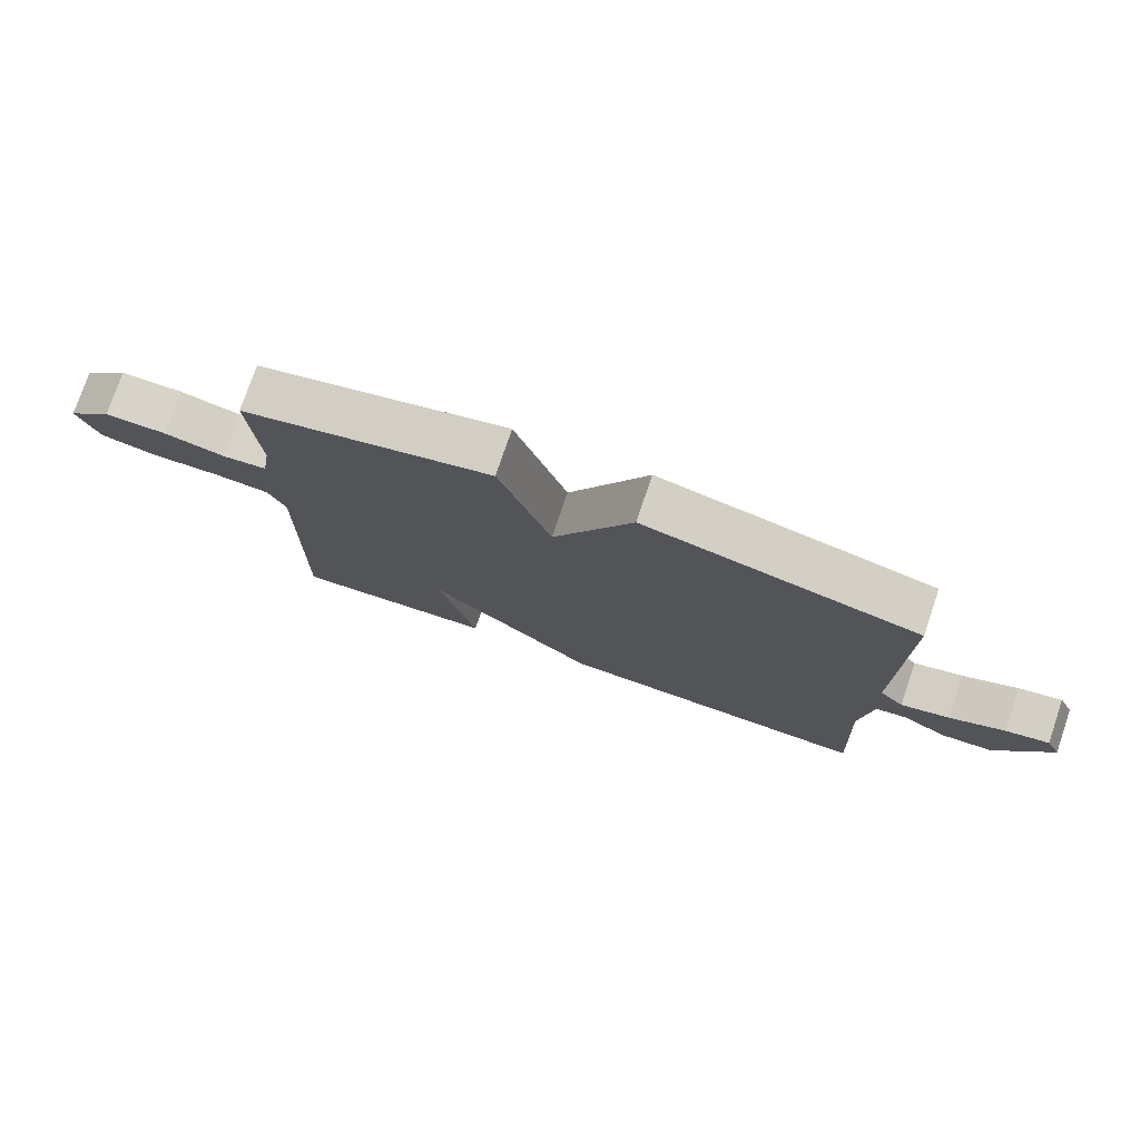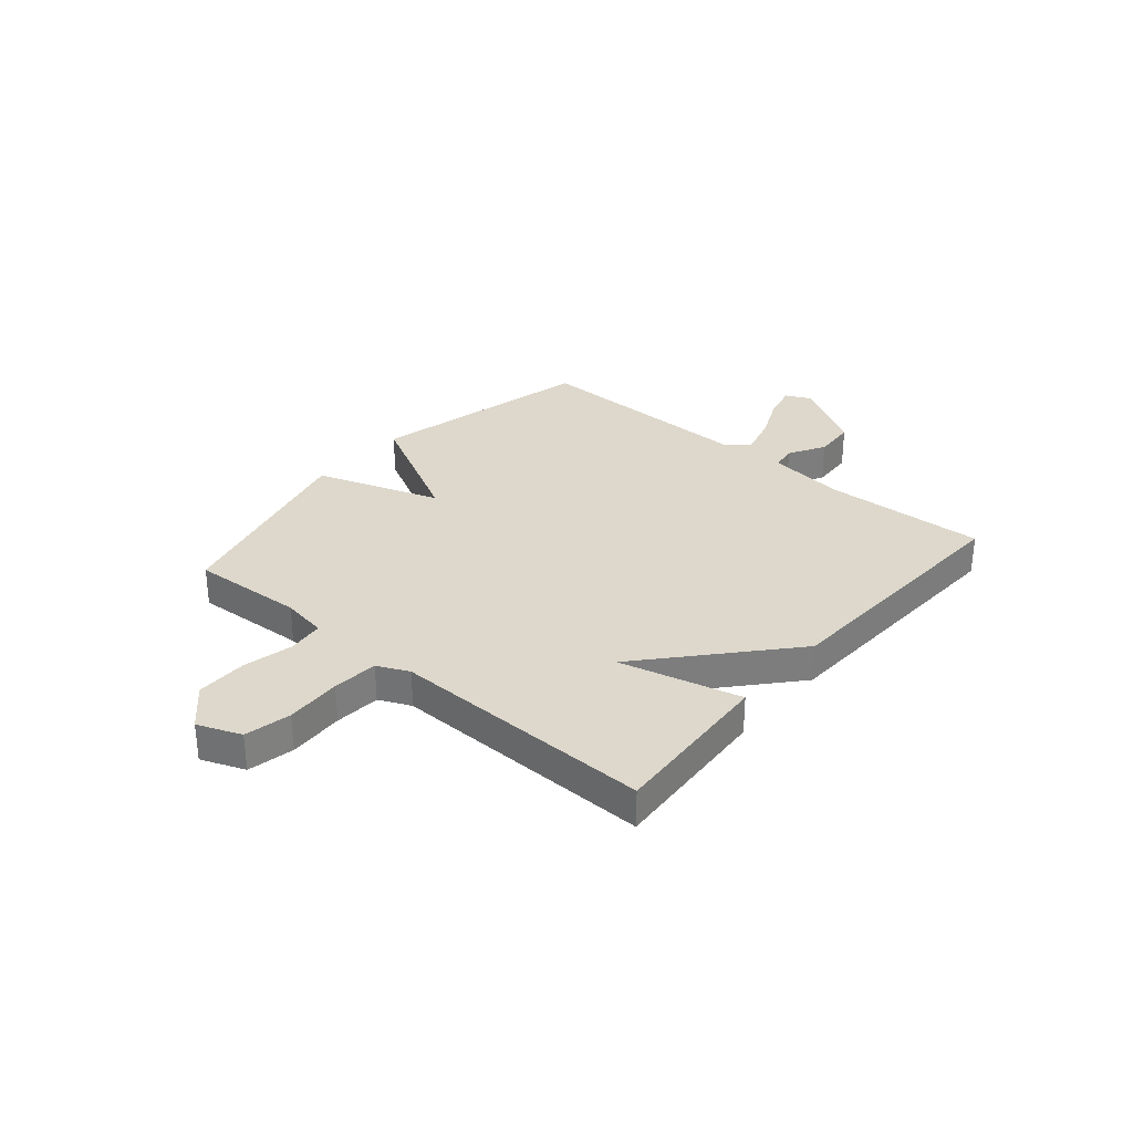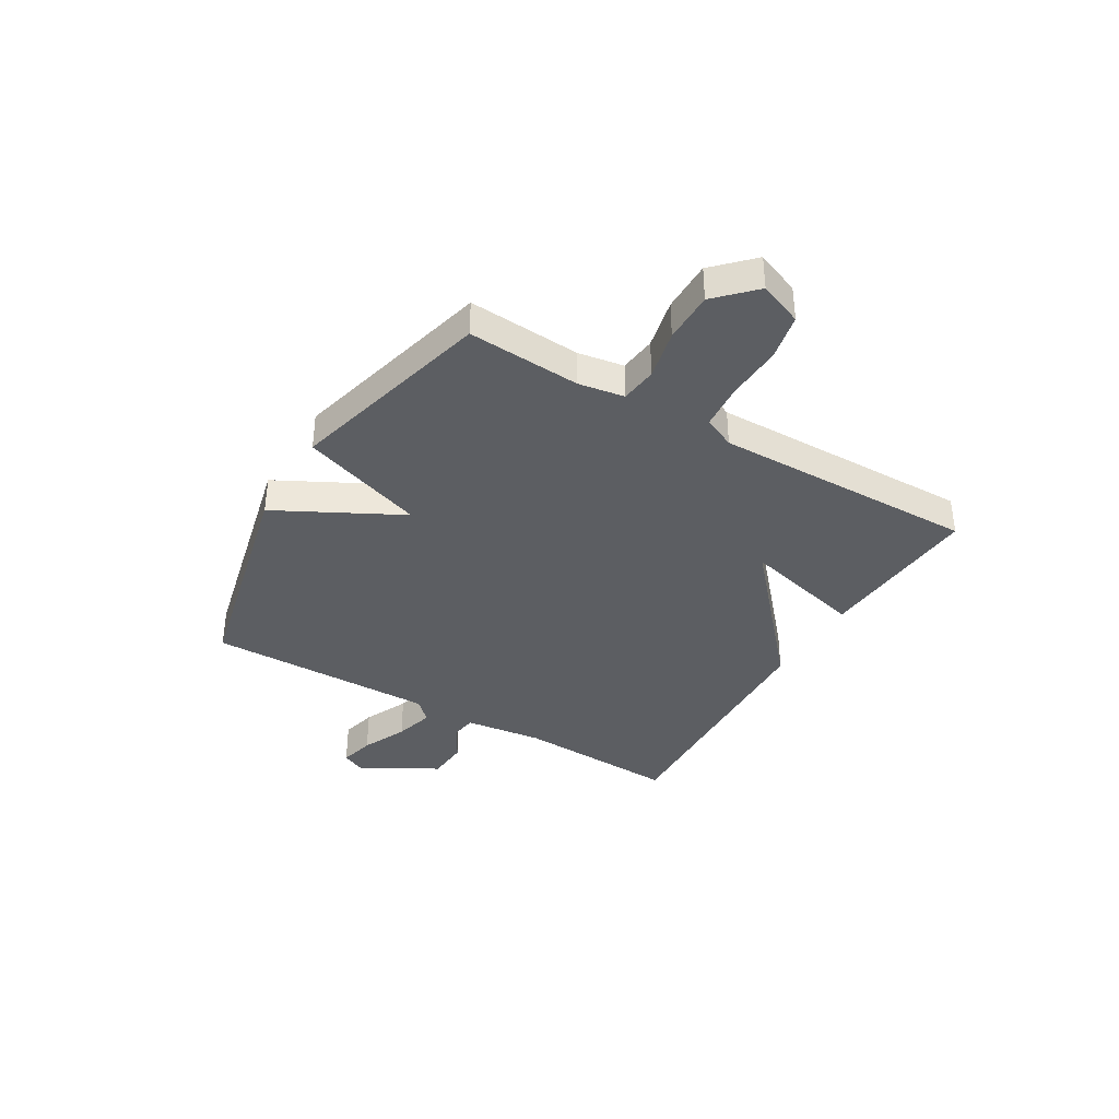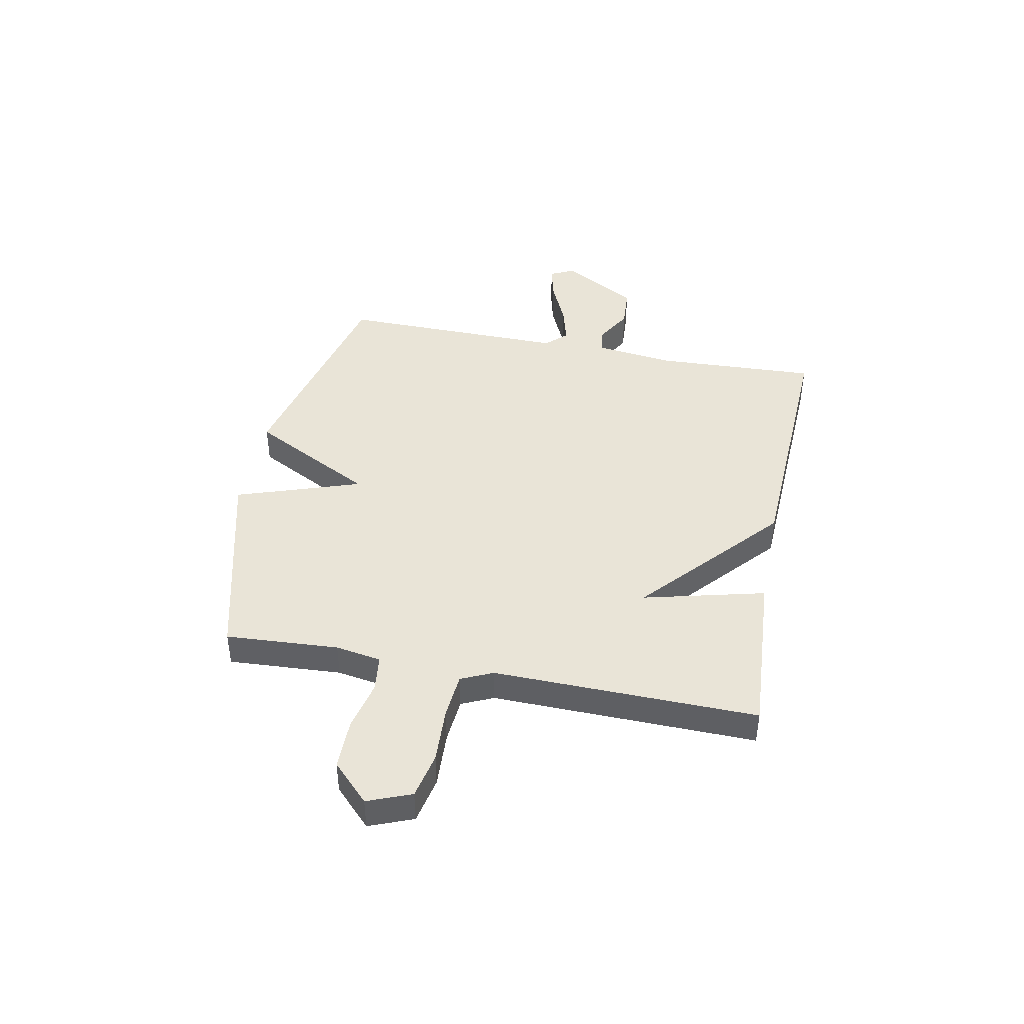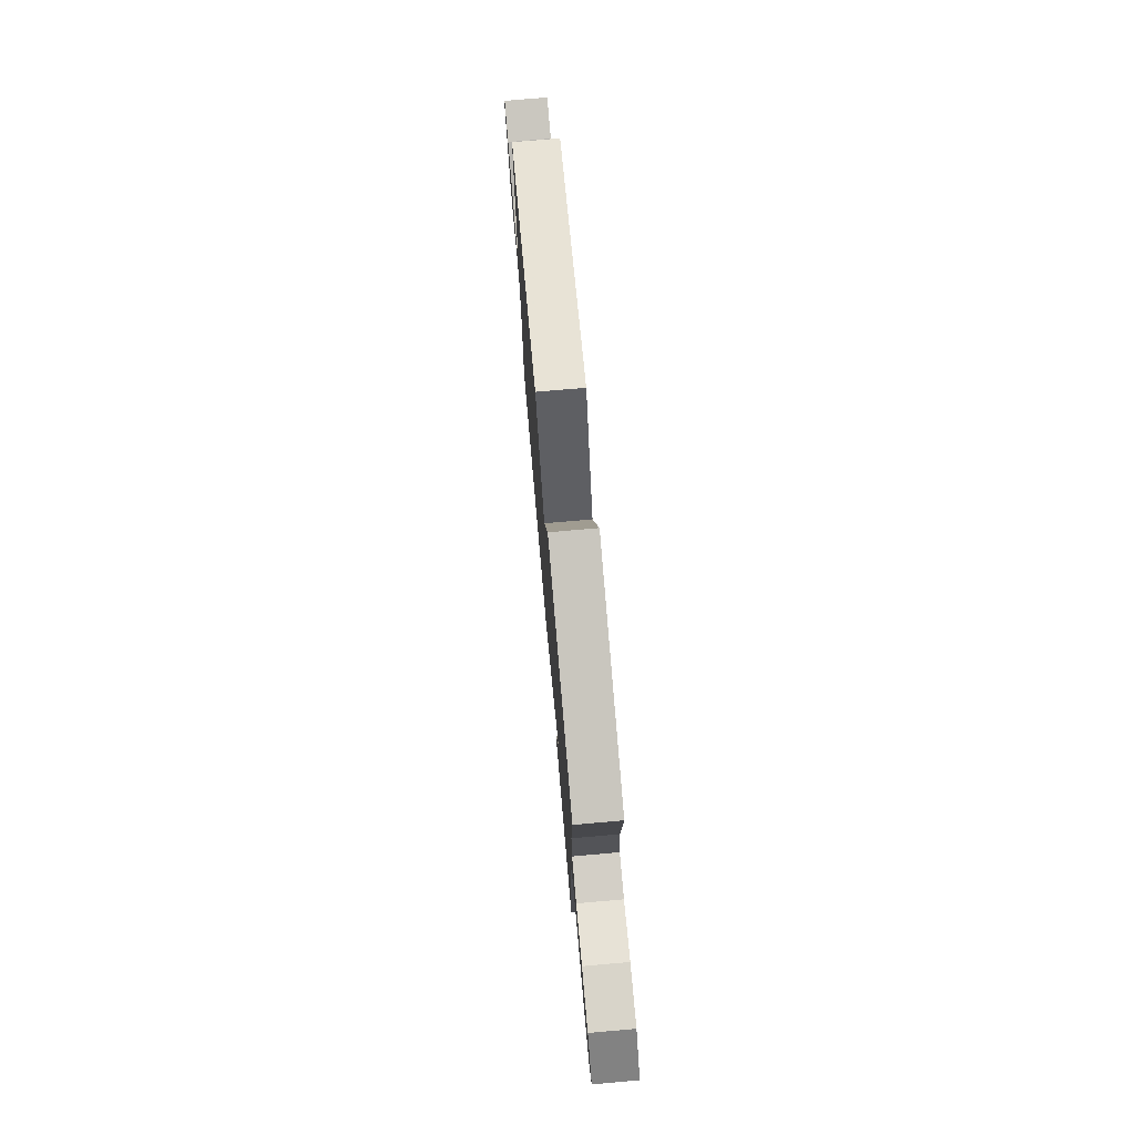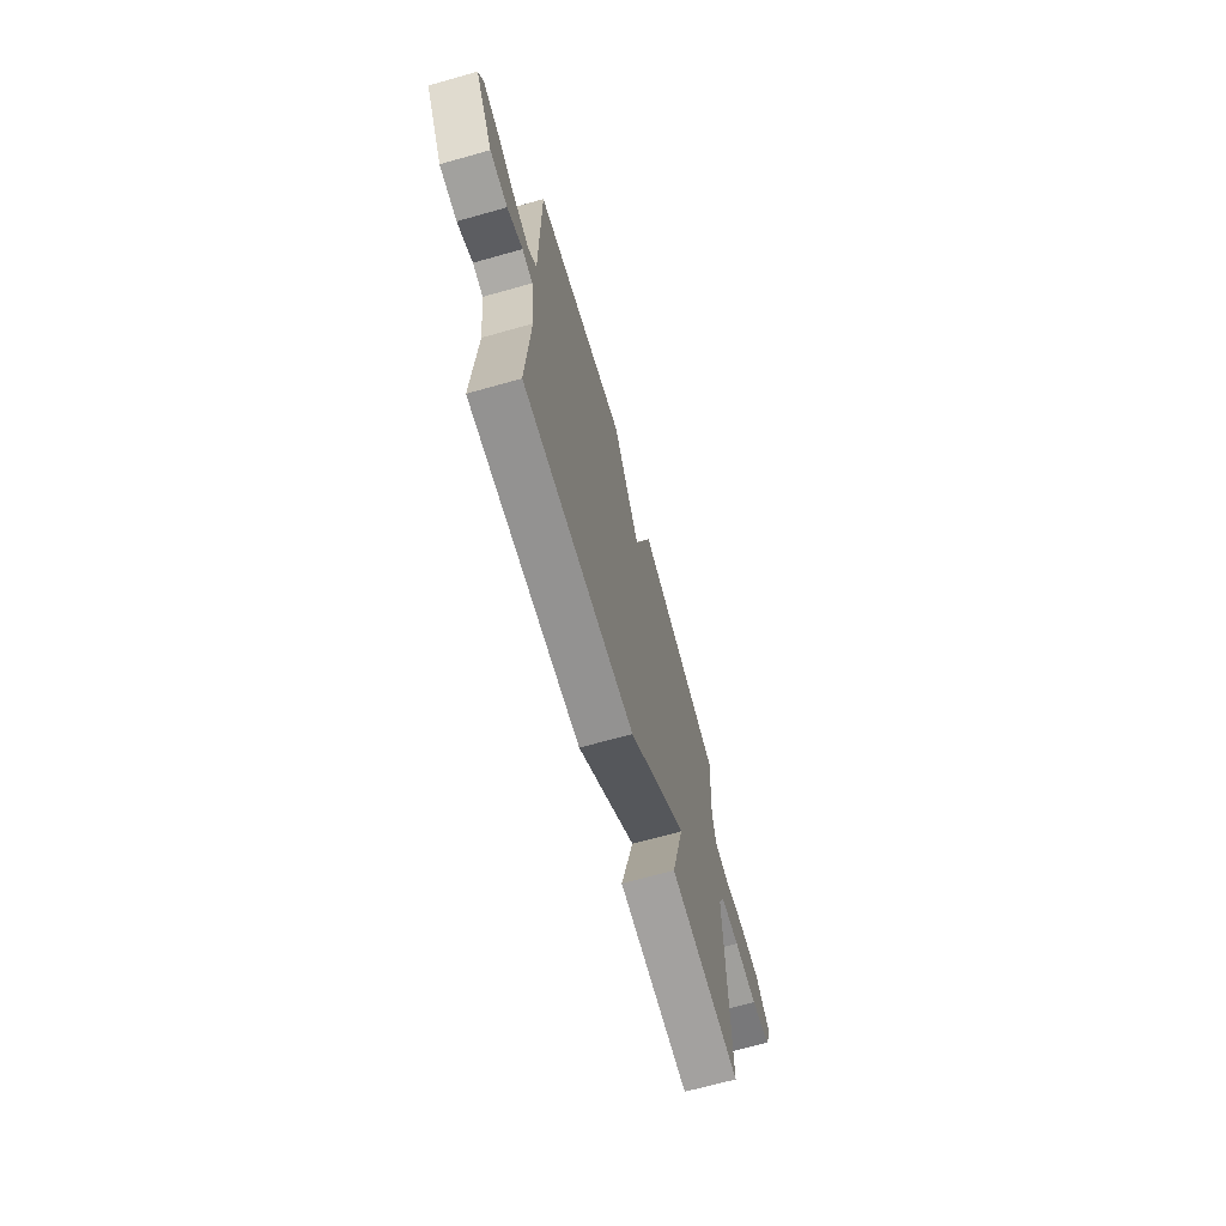
<metadata>
{"format":"obj","ext":"obj","renderer":"f3d","projection":"perspective","resolution":1024,"background":"white","views":[{"elev":76.4,"azim":-161.2,"up":"+Z"},{"elev":31.4,"azim":130.5,"up":"+Y"},{"elev":-37.6,"azim":59.3,"up":"+Y"},{"elev":43.1,"azim":101.2,"up":"+Y"},{"elev":75.1,"azim":85.0,"up":"+Z"},{"elev":-68.7,"azim":-74.3,"up":"+Z"}]}
</metadata>
<code>
v 0.5 0.07 0.5
v 0.487 0.07 0.29
v 0.501 0.07 0.205
v 0.569 0.07 0.197
v 0.662 0.07 0.218
v 0.757 0.07 0.218
v 0.826 0.07 0.15
v 0.794 0.07 0.069
v 0.708 0.07 0.051
v 0.604 0.07 0.056
v 0.519 0.07 0.049
v 0.492 0.07 -0.01
v 0.5 0.07 -0.5
v 0.19 0.07 -0.479
v 0.247 0.07 -0.253
v -0.01 0.07 -0.479
v -0.5 0.07 -0.5
v -0.486 0.07 -0.197
v -0.504 0.07 -0.051
v -0.551 0.07 -0.044
v -0.619 0.07 -0.083
v -0.697 0.07 -0.078
v -0.779 0.07 0.063
v -0.757 0.07 0.109
v -0.691 0.07 0.093
v -0.607 0.07 0.055
v -0.533 0.07 0.035
v -0.496 0.07 0.073
v -0.5 0.07 0.5
v -0.082 0.07 0.598
v 0.039 0.07 0.367
v 0.118 0.07 0.598
v 0.5 0 0.5
v 0.487 0 0.29
v 0.501 0 0.205
v 0.569 0 0.197
v 0.662 0 0.218
v 0.757 0 0.218
v 0.826 0 0.15
v 0.794 0 0.069
v 0.708 0 0.051
v 0.604 0 0.056
v 0.519 0 0.049
v 0.492 0 -0.01
v 0.5 0 -0.5
v 0.19 0 -0.479
v 0.247 0 -0.253
v -0.01 0 -0.479
v -0.5 0 -0.5
v -0.486 0 -0.197
v -0.504 0 -0.051
v -0.551 0 -0.044
v -0.619 0 -0.083
v -0.697 0 -0.078
v -0.779 0 0.063
v -0.757 0 0.109
v -0.691 0 0.093
v -0.607 0 0.055
v -0.533 0 0.035
v -0.496 0 0.073
v -0.5 0 0.5
v -0.082 0 0.598
v 0.039 0 0.367
v 0.118 0 0.598
f 31 32 1 2
f 28 29 30 31
f 31 2 3
f 28 31 3
f 27 28 3
f 24 25 26
f 23 24 26
f 22 23 26
f 21 22 26
f 20 21 26
f 19 20 26 27
f 15 16 17 18
f 15 18 19
f 12 13 14 15
f 27 3 4
f 19 27 4
f 15 19 4
f 12 15 4
f 11 12 4
f 8 9 10
f 7 8 10
f 7 10 11
f 6 7 11
f 5 6 11
f 4 5 11
f 34 33 64 63
f 63 62 61 60
f 35 34 63
f 35 63 60
f 35 60 59
f 58 57 56
f 58 56 55
f 58 55 54
f 58 54 53
f 58 53 52
f 59 58 52 51
f 50 49 48 47
f 51 50 47
f 47 46 45 44
f 36 35 59
f 36 59 51
f 36 51 47
f 36 47 44
f 36 44 43
f 42 41 40
f 42 40 39
f 43 42 39
f 43 39 38
f 43 38 37
f 43 37 36
f 1 33 34 2
f 2 34 35 3
f 3 35 36 4
f 4 36 37 5
f 5 37 38 6
f 6 38 39 7
f 7 39 40 8
f 8 40 41 9
f 9 41 42 10
f 10 42 43 11
f 11 43 44 12
f 12 44 45 13
f 13 45 46 14
f 14 46 47 15
f 15 47 48 16
f 16 48 49 17
f 17 49 50 18
f 18 50 51 19
f 19 51 52 20
f 20 52 53 21
f 21 53 54 22
f 22 54 55 23
f 23 55 56 24
f 24 56 57 25
f 25 57 58 26
f 26 58 59 27
f 27 59 60 28
f 28 60 61 29
f 29 61 62 30
f 30 62 63 31
f 31 63 64 32
f 32 64 33 1

</code>
